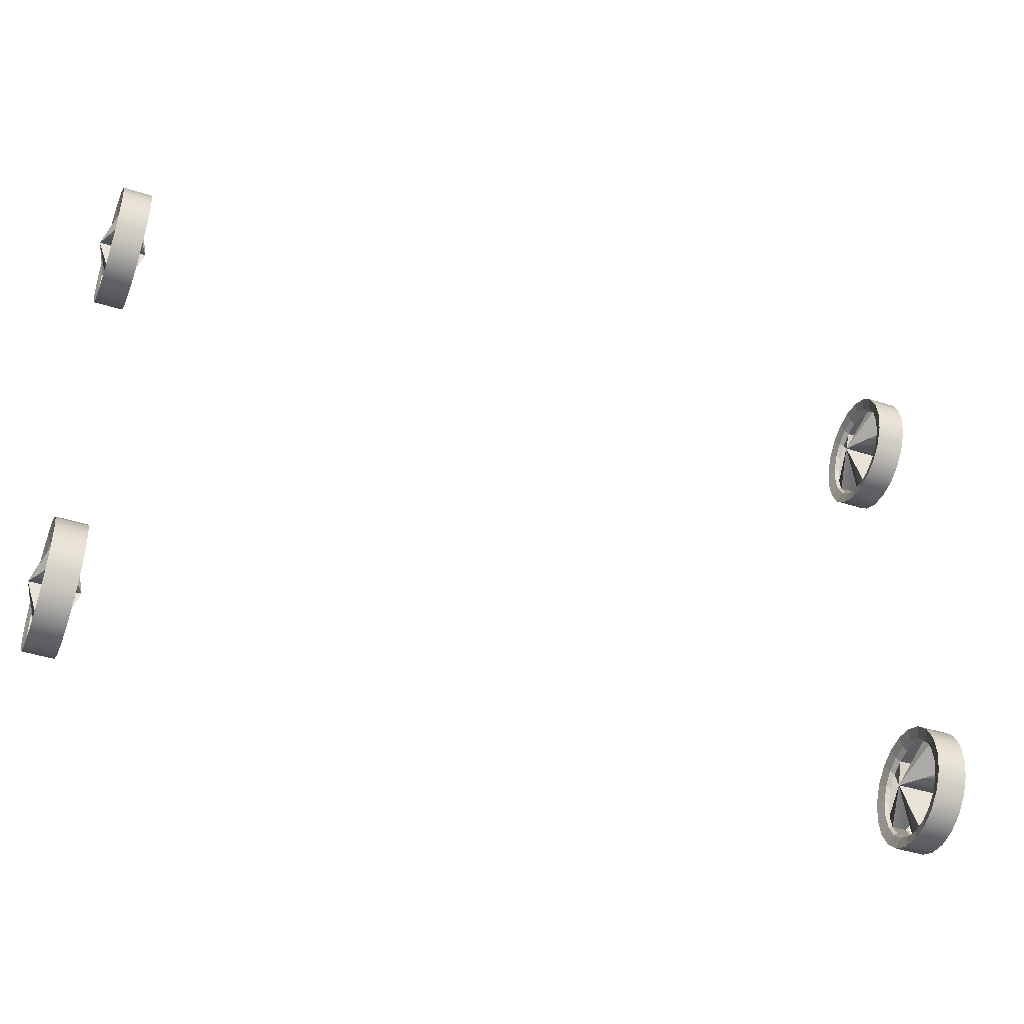
<metadata>
{"format":"obj","ext":"obj","renderer":"f3d","projection":"perspective","resolution":1024,"background":"white","views":[{"elev":-43.4,"azim":159.4,"up":"+Z"}]}
</metadata>
<code>
g default
v -0.4829 0.09962 -0.341
v -0.4829 0.08954 -0.3607
v -0.4829 0.07383 -0.3764
v -0.4829 0.05404 -0.3865
v -0.4829 0.03211 -0.39
v -0.4829 0.01017 -0.3865
v -0.4829 -0.009619 -0.3764
v -0.4829 -0.02532 -0.3607
v -0.4829 -0.03541 -0.341
v -0.4829 -0.03888 -0.319
v -0.4829 -0.03541 -0.2971
v -0.4829 -0.02532 -0.2773
v -0.4829 -0.009619 -0.2616
v -0.4829 0.01017 -0.2515
v -0.4829 0.03211 -0.248
v -0.4829 0.05404 -0.2515
v -0.4829 0.07383 -0.2616
v -0.4829 0.08954 -0.2773
v -0.4829 0.09962 -0.2971
v -0.4829 0.1031 -0.319
v -0.5171 0.09962 -0.341
v -0.5171 0.08954 -0.3607
v -0.5171 0.07383 -0.3764
v -0.5171 0.05404 -0.3865
v -0.5171 0.03211 -0.39
v -0.5171 0.01017 -0.3865
v -0.5171 -0.009619 -0.3764
v -0.5171 -0.02532 -0.3607
v -0.5171 -0.03541 -0.341
v -0.5171 -0.03888 -0.319
v -0.5171 -0.03541 -0.2971
v -0.5171 -0.02532 -0.2773
v -0.5171 -0.009619 -0.2616
v -0.5171 0.01017 -0.2515
v -0.5171 0.03211 -0.248
v -0.5171 0.05404 -0.2515
v -0.5171 0.07383 -0.2616
v -0.5171 0.08954 -0.2773
v -0.5171 0.09962 -0.2971
v -0.5171 0.1031 -0.319
v -0.486 0.08754 -0.337
v -0.486 0.07926 -0.3533
v -0.486 0.06637 -0.3662
v -0.486 0.05012 -0.3744
v -0.486 0.03211 -0.3773
v -0.486 0.0141 -0.3744
v -0.486 -0.002152 -0.3662
v -0.486 -0.01505 -0.3533
v -0.486 -0.02332 -0.337
v -0.486 -0.02618 -0.319
v -0.486 -0.02332 -0.301
v -0.486 -0.01505 -0.2848
v -0.486 -0.002152 -0.2719
v -0.486 0.0141 -0.2636
v -0.486 0.03211 -0.2607
v -0.486 0.05012 -0.2636
v -0.486 0.06637 -0.2719
v -0.486 0.07926 -0.2848
v -0.486 0.08754 -0.301
v -0.486 0.09039 -0.319
v -0.514 0.08754 -0.337
v -0.514 0.07926 -0.3533
v -0.514 0.06637 -0.3662
v -0.514 0.05012 -0.3744
v -0.514 0.03211 -0.3773
v -0.514 0.0141 -0.3744
v -0.514 -0.002152 -0.3662
v -0.514 -0.01505 -0.3533
v -0.514 -0.02332 -0.337
v -0.514 -0.02618 -0.319
v -0.514 -0.02332 -0.301
v -0.514 -0.01505 -0.2848
v -0.514 -0.002152 -0.2719
v -0.514 0.0141 -0.2636
v -0.514 0.03211 -0.2607
v -0.514 0.05012 -0.2636
v -0.514 0.06637 -0.2719
v -0.514 0.07926 -0.2848
v -0.514 0.08754 -0.301
v -0.514 0.09039 -0.319
v -0.4915 0.08754 -0.3357
v -0.4915 0.07926 -0.3507
v -0.4724 0.03211 -0.319
v -0.4915 0.06637 -0.3627
v -0.4915 0.05012 -0.3703
v -0.4915 0.03211 -0.373
v -0.4915 0.0141 -0.3703
v -0.4915 -0.002152 -0.3627
v -0.4915 -0.01505 -0.3507
v -0.4915 -0.02332 -0.3357
v -0.4915 -0.02618 -0.319
v -0.4915 -0.02332 -0.3023
v -0.4915 -0.01505 -0.2873
v -0.4915 -0.002152 -0.2754
v -0.4915 0.0141 -0.2677
v -0.4915 0.03211 -0.2651
v -0.4915 0.05012 -0.2677
v -0.4915 0.06637 -0.2754
v -0.4915 0.07926 -0.2873
v -0.4915 0.08754 -0.3023
v -0.4915 0.09039 -0.319
v -0.5085 0.08754 -0.3357
v -0.5085 0.07926 -0.3507
v -0.5276 0.03211 -0.319
v -0.5085 0.06637 -0.3627
v -0.5085 0.05012 -0.3703
v -0.5085 0.03211 -0.373
v -0.5085 0.0141 -0.3703
v -0.5085 -0.002152 -0.3627
v -0.5085 -0.01505 -0.3507
v -0.5085 -0.02332 -0.3357
v -0.5085 -0.02618 -0.319
v -0.5085 -0.02332 -0.3023
v -0.5085 -0.01505 -0.2873
v -0.5085 -0.002152 -0.2754
v -0.5085 0.0141 -0.2677
v -0.5085 0.03211 -0.2651
v -0.5085 0.05012 -0.2677
v -0.5085 0.06637 -0.2754
v -0.5085 0.07926 -0.2873
v -0.5085 0.08754 -0.3023
v -0.5085 0.09039 -0.319
g pCylinder4
f 1 2 22 21
f 2 3 23 22
f 3 4 24 23
f 4 5 25 24
f 5 6 26 25
f 6 7 27 26
f 7 8 28 27
f 8 9 29 28
f 9 10 30 29
f 10 11 31 30
f 11 12 32 31
f 12 13 33 32
f 13 14 34 33
f 14 15 35 34
f 15 16 36 35
f 16 17 37 36
f 17 18 38 37
f 18 19 39 38
f 19 20 40 39
f 20 1 21 40
f 82 81 83
f 87 86 83
f 91 90 83
f 95 94 83
f 99 98 83
f 102 103 104
f 107 108 104
f 111 112 104
f 115 116 104
f 119 120 104
f 2 1 41 42
f 3 2 42 43
f 4 3 43 44
f 5 4 44 45
f 6 5 45 46
f 7 6 46 47
f 8 7 47 48
f 9 8 48 49
f 10 9 49 50
f 11 10 50 51
f 12 11 51 52
f 13 12 52 53
f 14 13 53 54
f 15 14 54 55
f 16 15 55 56
f 17 16 56 57
f 18 17 57 58
f 19 18 58 59
f 20 19 59 60
f 1 20 60 41
f 21 22 62 61
f 22 23 63 62
f 23 24 64 63
f 24 25 65 64
f 25 26 66 65
f 26 27 67 66
f 27 28 68 67
f 28 29 69 68
f 29 30 70 69
f 30 31 71 70
f 31 32 72 71
f 32 33 73 72
f 33 34 74 73
f 34 35 75 74
f 35 36 76 75
f 36 37 77 76
f 37 38 78 77
f 38 39 79 78
f 39 40 80 79
f 40 21 61 80
f 42 41 81 82
f 43 42 82 84
f 44 43 84 85
f 45 44 85 86
f 46 45 86 87
f 47 46 87 88
f 48 47 88 89
f 49 48 89 90
f 50 49 90 91
f 51 50 91 92
f 52 51 92 93
f 53 52 93 94
f 54 53 94 95
f 55 54 95 96
f 56 55 96 97
f 57 56 97 98
f 58 57 98 99
f 59 58 99 100
f 60 59 100 101
f 41 60 101 81
f 61 62 103 102
f 62 63 105 103
f 63 64 106 105
f 64 65 107 106
f 65 66 108 107
f 66 67 109 108
f 67 68 110 109
f 68 69 111 110
f 69 70 112 111
f 70 71 113 112
f 71 72 114 113
f 72 73 115 114
f 73 74 116 115
f 74 75 117 116
f 75 76 118 117
f 76 77 119 118
f 77 78 120 119
f 78 79 121 120
f 79 80 122 121
f 80 61 102 122
f 83 81 102 104
f 82 83 104 103
f 99 83 104 120
f 83 94 115 104
f 83 90 111 104
f 87 83 104 108
f 91 83 104 112
f 83 86 107 104
f 95 83 104 116
f 92 91 112 113 114 115 94 93
f 88 87 108 109 110 111 90 89
f 84 82 103 105 106 107 86 85
f 100 99 120 121 122 102 81 101
f 83 98 119 104
f 96 95 116 117 118 119 98 97
g default
v -0.4829 0.09962 0.2042
v -0.4829 0.08954 0.1844
v -0.4829 0.07383 0.1687
v -0.4829 0.05404 0.1587
v -0.4829 0.03211 0.1552
v -0.4829 0.01017 0.1587
v -0.4829 -0.009619 0.1687
v -0.4829 -0.02532 0.1844
v -0.4829 -0.03541 0.2042
v -0.4829 -0.03888 0.2262
v -0.4829 -0.03541 0.2481
v -0.4829 -0.02532 0.2679
v -0.4829 -0.009619 0.2836
v -0.4829 0.01017 0.2937
v -0.4829 0.03211 0.2972
v -0.4829 0.05404 0.2937
v -0.4829 0.07383 0.2836
v -0.4829 0.08954 0.2679
v -0.4829 0.09962 0.2481
v -0.4829 0.1031 0.2262
v -0.5171 0.09962 0.2042
v -0.5171 0.08954 0.1844
v -0.5171 0.07383 0.1687
v -0.5171 0.05404 0.1587
v -0.5171 0.03211 0.1552
v -0.5171 0.01017 0.1587
v -0.5171 -0.009619 0.1687
v -0.5171 -0.02532 0.1844
v -0.5171 -0.03541 0.2042
v -0.5171 -0.03888 0.2262
v -0.5171 -0.03541 0.2481
v -0.5171 -0.02532 0.2679
v -0.5171 -0.009619 0.2836
v -0.5171 0.01017 0.2937
v -0.5171 0.03211 0.2972
v -0.5171 0.05404 0.2937
v -0.5171 0.07383 0.2836
v -0.5171 0.08954 0.2679
v -0.5171 0.09962 0.2481
v -0.5171 0.1031 0.2262
v -0.486 0.08754 0.2082
v -0.486 0.07926 0.1919
v -0.486 0.06637 0.179
v -0.486 0.05012 0.1707
v -0.486 0.03211 0.1679
v -0.486 0.0141 0.1707
v -0.486 -0.002152 0.179
v -0.486 -0.01505 0.1919
v -0.486 -0.02332 0.2082
v -0.486 -0.02618 0.2262
v -0.486 -0.02332 0.2442
v -0.486 -0.01505 0.2604
v -0.486 -0.002152 0.2733
v -0.486 0.0141 0.2816
v -0.486 0.03211 0.2845
v -0.486 0.05012 0.2816
v -0.486 0.06637 0.2733
v -0.486 0.07926 0.2604
v -0.486 0.08754 0.2442
v -0.486 0.09039 0.2262
v -0.514 0.08754 0.2082
v -0.514 0.07926 0.1919
v -0.514 0.06637 0.179
v -0.514 0.05012 0.1707
v -0.514 0.03211 0.1679
v -0.514 0.0141 0.1707
v -0.514 -0.002152 0.179
v -0.514 -0.01505 0.1919
v -0.514 -0.02332 0.2082
v -0.514 -0.02618 0.2262
v -0.514 -0.02332 0.2442
v -0.514 -0.01505 0.2604
v -0.514 -0.002152 0.2733
v -0.514 0.0141 0.2816
v -0.514 0.03211 0.2845
v -0.514 0.05012 0.2816
v -0.514 0.06637 0.2733
v -0.514 0.07926 0.2604
v -0.514 0.08754 0.2442
v -0.514 0.09039 0.2262
v -0.4915 0.08754 0.2095
v -0.4915 0.07926 0.1945
v -0.4724 0.03211 0.2262
v -0.4915 0.06637 0.1825
v -0.4915 0.05012 0.1749
v -0.4915 0.03211 0.1722
v -0.4915 0.0141 0.1749
v -0.4915 -0.002152 0.1825
v -0.4915 -0.01505 0.1945
v -0.4915 -0.02332 0.2095
v -0.4915 -0.02618 0.2262
v -0.4915 -0.02332 0.2428
v -0.4915 -0.01505 0.2579
v -0.4915 -0.002152 0.2698
v -0.4915 0.0141 0.2775
v -0.4915 0.03211 0.2801
v -0.4915 0.05012 0.2775
v -0.4915 0.06637 0.2698
v -0.4915 0.07926 0.2579
v -0.4915 0.08754 0.2428
v -0.4915 0.09039 0.2262
v -0.5085 0.08754 0.2095
v -0.5085 0.07926 0.1945
v -0.5276 0.03211 0.2262
v -0.5085 0.06637 0.1825
v -0.5085 0.05012 0.1749
v -0.5085 0.03211 0.1722
v -0.5085 0.0141 0.1749
v -0.5085 -0.002152 0.1825
v -0.5085 -0.01505 0.1945
v -0.5085 -0.02332 0.2095
v -0.5085 -0.02618 0.2262
v -0.5085 -0.02332 0.2428
v -0.5085 -0.01505 0.2579
v -0.5085 -0.002152 0.2698
v -0.5085 0.0141 0.2775
v -0.5085 0.03211 0.2801
v -0.5085 0.05012 0.2775
v -0.5085 0.06637 0.2698
v -0.5085 0.07926 0.2579
v -0.5085 0.08754 0.2428
v -0.5085 0.09039 0.2262
g pCylinder3
f 123 124 144 143
f 124 125 145 144
f 125 126 146 145
f 126 127 147 146
f 127 128 148 147
f 128 129 149 148
f 129 130 150 149
f 130 131 151 150
f 131 132 152 151
f 132 133 153 152
f 133 134 154 153
f 134 135 155 154
f 135 136 156 155
f 136 137 157 156
f 137 138 158 157
f 138 139 159 158
f 139 140 160 159
f 140 141 161 160
f 141 142 162 161
f 142 123 143 162
f 204 203 205
f 209 208 205
f 213 212 205
f 217 216 205
f 221 220 205
f 224 225 226
f 229 230 226
f 233 234 226
f 237 238 226
f 241 242 226
f 124 123 163 164
f 125 124 164 165
f 126 125 165 166
f 127 126 166 167
f 128 127 167 168
f 129 128 168 169
f 130 129 169 170
f 131 130 170 171
f 132 131 171 172
f 133 132 172 173
f 134 133 173 174
f 135 134 174 175
f 136 135 175 176
f 137 136 176 177
f 138 137 177 178
f 139 138 178 179
f 140 139 179 180
f 141 140 180 181
f 142 141 181 182
f 123 142 182 163
f 143 144 184 183
f 144 145 185 184
f 145 146 186 185
f 146 147 187 186
f 147 148 188 187
f 148 149 189 188
f 149 150 190 189
f 150 151 191 190
f 151 152 192 191
f 152 153 193 192
f 153 154 194 193
f 154 155 195 194
f 155 156 196 195
f 156 157 197 196
f 157 158 198 197
f 158 159 199 198
f 159 160 200 199
f 160 161 201 200
f 161 162 202 201
f 162 143 183 202
f 164 163 203 204
f 165 164 204 206
f 166 165 206 207
f 167 166 207 208
f 168 167 208 209
f 169 168 209 210
f 170 169 210 211
f 171 170 211 212
f 172 171 212 213
f 173 172 213 214
f 174 173 214 215
f 175 174 215 216
f 176 175 216 217
f 177 176 217 218
f 178 177 218 219
f 179 178 219 220
f 180 179 220 221
f 181 180 221 222
f 182 181 222 223
f 163 182 223 203
f 183 184 225 224
f 184 185 227 225
f 185 186 228 227
f 186 187 229 228
f 187 188 230 229
f 188 189 231 230
f 189 190 232 231
f 190 191 233 232
f 191 192 234 233
f 192 193 235 234
f 193 194 236 235
f 194 195 237 236
f 195 196 238 237
f 196 197 239 238
f 197 198 240 239
f 198 199 241 240
f 199 200 242 241
f 200 201 243 242
f 201 202 244 243
f 202 183 224 244
f 205 203 224 226
f 204 205 226 225
f 221 205 226 242
f 205 216 237 226
f 205 212 233 226
f 209 205 226 230
f 213 205 226 234
f 205 208 229 226
f 217 205 226 238
f 214 213 234 235 236 237 216 215
f 210 209 230 231 232 233 212 211
f 206 204 225 227 228 229 208 207
f 222 221 242 243 244 224 203 223
f 205 220 241 226
f 218 217 238 239 240 241 220 219
g default
v 0.5171 0.09962 0.2004
v 0.5171 0.08954 0.1807
v 0.5171 0.07383 0.1649
v 0.5171 0.05404 0.1549
v 0.5171 0.03211 0.1514
v 0.5171 0.01017 0.1549
v 0.5171 -0.009619 0.1649
v 0.5171 -0.02532 0.1807
v 0.5171 -0.03541 0.2004
v 0.5171 -0.03888 0.2224
v 0.5171 -0.03541 0.2443
v 0.5171 -0.02532 0.2641
v 0.5171 -0.009619 0.2798
v 0.5171 0.01017 0.2899
v 0.5171 0.03211 0.2934
v 0.5171 0.05404 0.2899
v 0.5171 0.07383 0.2798
v 0.5171 0.08954 0.2641
v 0.5171 0.09962 0.2443
v 0.5171 0.1031 0.2224
v 0.4829 0.09962 0.2004
v 0.4829 0.08954 0.1807
v 0.4829 0.07383 0.1649
v 0.4829 0.05404 0.1549
v 0.4829 0.03211 0.1514
v 0.4829 0.01017 0.1549
v 0.4829 -0.009619 0.1649
v 0.4829 -0.02532 0.1807
v 0.4829 -0.03541 0.2004
v 0.4829 -0.03888 0.2224
v 0.4829 -0.03541 0.2443
v 0.4829 -0.02532 0.2641
v 0.4829 -0.009619 0.2798
v 0.4829 0.01017 0.2899
v 0.4829 0.03211 0.2934
v 0.4829 0.05404 0.2899
v 0.4829 0.07383 0.2798
v 0.4829 0.08954 0.2641
v 0.4829 0.09962 0.2443
v 0.4829 0.1031 0.2224
v 0.514 0.08754 0.2044
v 0.514 0.07926 0.1881
v 0.514 0.06637 0.1752
v 0.514 0.05012 0.1669
v 0.514 0.03211 0.1641
v 0.514 0.0141 0.1669
v 0.514 -0.002152 0.1752
v 0.514 -0.01505 0.1881
v 0.514 -0.02332 0.2044
v 0.514 -0.02618 0.2224
v 0.514 -0.02332 0.2404
v 0.514 -0.01505 0.2566
v 0.514 -0.002152 0.2695
v 0.514 0.0141 0.2778
v 0.514 0.03211 0.2807
v 0.514 0.05012 0.2778
v 0.514 0.06637 0.2695
v 0.514 0.07926 0.2566
v 0.514 0.08754 0.2404
v 0.514 0.09039 0.2224
v 0.486 0.08754 0.2044
v 0.486 0.07926 0.1881
v 0.486 0.06637 0.1752
v 0.486 0.05012 0.1669
v 0.486 0.03211 0.1641
v 0.486 0.0141 0.1669
v 0.486 -0.002152 0.1752
v 0.486 -0.01505 0.1881
v 0.486 -0.02332 0.2044
v 0.486 -0.02618 0.2224
v 0.486 -0.02332 0.2404
v 0.486 -0.01505 0.2566
v 0.486 -0.002152 0.2695
v 0.486 0.0141 0.2778
v 0.486 0.03211 0.2807
v 0.486 0.05012 0.2778
v 0.486 0.06637 0.2695
v 0.486 0.07926 0.2566
v 0.486 0.08754 0.2404
v 0.486 0.09039 0.2224
v 0.5085 0.08754 0.2057
v 0.5085 0.07926 0.1907
v 0.5276 0.03211 0.2224
v 0.5085 0.06637 0.1787
v 0.5085 0.05012 0.1711
v 0.5085 0.03211 0.1684
v 0.5085 0.0141 0.1711
v 0.5085 -0.002152 0.1787
v 0.5085 -0.01505 0.1907
v 0.5085 -0.02332 0.2057
v 0.5085 -0.02618 0.2224
v 0.5085 -0.02332 0.239
v 0.5085 -0.01505 0.2541
v 0.5085 -0.002152 0.266
v 0.5085 0.0141 0.2737
v 0.5085 0.03211 0.2763
v 0.5085 0.05012 0.2737
v 0.5085 0.06637 0.266
v 0.5085 0.07926 0.2541
v 0.5085 0.08754 0.239
v 0.5085 0.09039 0.2224
v 0.4915 0.08754 0.2057
v 0.4915 0.07926 0.1907
v 0.4724 0.03211 0.2224
v 0.4915 0.06637 0.1787
v 0.4915 0.05012 0.1711
v 0.4915 0.03211 0.1684
v 0.4915 0.0141 0.1711
v 0.4915 -0.002152 0.1787
v 0.4915 -0.01505 0.1907
v 0.4915 -0.02332 0.2057
v 0.4915 -0.02618 0.2224
v 0.4915 -0.02332 0.239
v 0.4915 -0.01505 0.2541
v 0.4915 -0.002152 0.266
v 0.4915 0.0141 0.2737
v 0.4915 0.03211 0.2763
v 0.4915 0.05012 0.2737
v 0.4915 0.06637 0.266
v 0.4915 0.07926 0.2541
v 0.4915 0.08754 0.239
v 0.4915 0.09039 0.2224
g pCylinder6
f 245 246 266 265
f 246 247 267 266
f 247 248 268 267
f 248 249 269 268
f 249 250 270 269
f 250 251 271 270
f 251 252 272 271
f 252 253 273 272
f 253 254 274 273
f 254 255 275 274
f 255 256 276 275
f 256 257 277 276
f 257 258 278 277
f 258 259 279 278
f 259 260 280 279
f 260 261 281 280
f 261 262 282 281
f 262 263 283 282
f 263 264 284 283
f 264 245 265 284
f 326 325 327
f 331 330 327
f 335 334 327
f 339 338 327
f 343 342 327
f 346 347 348
f 351 352 348
f 355 356 348
f 359 360 348
f 363 364 348
f 246 245 285 286
f 247 246 286 287
f 248 247 287 288
f 249 248 288 289
f 250 249 289 290
f 251 250 290 291
f 252 251 291 292
f 253 252 292 293
f 254 253 293 294
f 255 254 294 295
f 256 255 295 296
f 257 256 296 297
f 258 257 297 298
f 259 258 298 299
f 260 259 299 300
f 261 260 300 301
f 262 261 301 302
f 263 262 302 303
f 264 263 303 304
f 245 264 304 285
f 265 266 306 305
f 266 267 307 306
f 267 268 308 307
f 268 269 309 308
f 269 270 310 309
f 270 271 311 310
f 271 272 312 311
f 272 273 313 312
f 273 274 314 313
f 274 275 315 314
f 275 276 316 315
f 276 277 317 316
f 277 278 318 317
f 278 279 319 318
f 279 280 320 319
f 280 281 321 320
f 281 282 322 321
f 282 283 323 322
f 283 284 324 323
f 284 265 305 324
f 286 285 325 326
f 287 286 326 328
f 288 287 328 329
f 289 288 329 330
f 290 289 330 331
f 291 290 331 332
f 292 291 332 333
f 293 292 333 334
f 294 293 334 335
f 295 294 335 336
f 296 295 336 337
f 297 296 337 338
f 298 297 338 339
f 299 298 339 340
f 300 299 340 341
f 301 300 341 342
f 302 301 342 343
f 303 302 343 344
f 304 303 344 345
f 285 304 345 325
f 305 306 347 346
f 306 307 349 347
f 307 308 350 349
f 308 309 351 350
f 309 310 352 351
f 310 311 353 352
f 311 312 354 353
f 312 313 355 354
f 313 314 356 355
f 314 315 357 356
f 315 316 358 357
f 316 317 359 358
f 317 318 360 359
f 318 319 361 360
f 319 320 362 361
f 320 321 363 362
f 321 322 364 363
f 322 323 365 364
f 323 324 366 365
f 324 305 346 366
f 327 325 346 348
f 326 327 348 347
f 343 327 348 364
f 327 338 359 348
f 327 334 355 348
f 331 327 348 352
f 335 327 348 356
f 327 330 351 348
f 339 327 348 360
f 336 335 356 357 358 359 338 337
f 332 331 352 353 354 355 334 333
f 328 326 347 349 350 351 330 329
f 344 343 364 365 366 346 325 345
f 327 342 363 348
f 340 339 360 361 362 363 342 341
g default
v 0.5171 0.09962 -0.341
v 0.5171 0.08954 -0.3607
v 0.5171 0.07383 -0.3764
v 0.5171 0.05404 -0.3865
v 0.5171 0.03211 -0.39
v 0.5171 0.01017 -0.3865
v 0.5171 -0.009619 -0.3764
v 0.5171 -0.02532 -0.3607
v 0.5171 -0.03541 -0.341
v 0.5171 -0.03888 -0.319
v 0.5171 -0.03541 -0.2971
v 0.5171 -0.02532 -0.2773
v 0.5171 -0.009619 -0.2616
v 0.5171 0.01017 -0.2515
v 0.5171 0.03211 -0.248
v 0.5171 0.05404 -0.2515
v 0.5171 0.07383 -0.2616
v 0.5171 0.08954 -0.2773
v 0.5171 0.09962 -0.2971
v 0.5171 0.1031 -0.319
v 0.4829 0.09962 -0.341
v 0.4829 0.08954 -0.3607
v 0.4829 0.07383 -0.3764
v 0.4829 0.05404 -0.3865
v 0.4829 0.03211 -0.39
v 0.4829 0.01017 -0.3865
v 0.4829 -0.009619 -0.3764
v 0.4829 -0.02532 -0.3607
v 0.4829 -0.03541 -0.341
v 0.4829 -0.03888 -0.319
v 0.4829 -0.03541 -0.2971
v 0.4829 -0.02532 -0.2773
v 0.4829 -0.009619 -0.2616
v 0.4829 0.01017 -0.2515
v 0.4829 0.03211 -0.248
v 0.4829 0.05404 -0.2515
v 0.4829 0.07383 -0.2616
v 0.4829 0.08954 -0.2773
v 0.4829 0.09962 -0.2971
v 0.4829 0.1031 -0.319
v 0.514 0.08754 -0.337
v 0.514 0.07926 -0.3533
v 0.514 0.06637 -0.3662
v 0.514 0.05012 -0.3744
v 0.514 0.03211 -0.3773
v 0.514 0.0141 -0.3744
v 0.514 -0.002152 -0.3662
v 0.514 -0.01505 -0.3533
v 0.514 -0.02332 -0.337
v 0.514 -0.02618 -0.319
v 0.514 -0.02332 -0.301
v 0.514 -0.01505 -0.2848
v 0.514 -0.002152 -0.2719
v 0.514 0.0141 -0.2636
v 0.514 0.03211 -0.2607
v 0.514 0.05012 -0.2636
v 0.514 0.06637 -0.2719
v 0.514 0.07926 -0.2848
v 0.514 0.08754 -0.301
v 0.514 0.09039 -0.319
v 0.486 0.08754 -0.337
v 0.486 0.07926 -0.3533
v 0.486 0.06637 -0.3662
v 0.486 0.05012 -0.3744
v 0.486 0.03211 -0.3773
v 0.486 0.0141 -0.3744
v 0.486 -0.002152 -0.3662
v 0.486 -0.01505 -0.3533
v 0.486 -0.02332 -0.337
v 0.486 -0.02618 -0.319
v 0.486 -0.02332 -0.301
v 0.486 -0.01505 -0.2848
v 0.486 -0.002152 -0.2719
v 0.486 0.0141 -0.2636
v 0.486 0.03211 -0.2607
v 0.486 0.05012 -0.2636
v 0.486 0.06637 -0.2719
v 0.486 0.07926 -0.2848
v 0.486 0.08754 -0.301
v 0.486 0.09039 -0.319
v 0.5085 0.08754 -0.3357
v 0.5085 0.07926 -0.3507
v 0.5276 0.03211 -0.319
v 0.5085 0.06637 -0.3627
v 0.5085 0.05012 -0.3703
v 0.5085 0.03211 -0.373
v 0.5085 0.0141 -0.3703
v 0.5085 -0.002152 -0.3627
v 0.5085 -0.01505 -0.3507
v 0.5085 -0.02332 -0.3357
v 0.5085 -0.02618 -0.319
v 0.5085 -0.02332 -0.3023
v 0.5085 -0.01505 -0.2873
v 0.5085 -0.002152 -0.2754
v 0.5085 0.0141 -0.2677
v 0.5085 0.03211 -0.2651
v 0.5085 0.05012 -0.2677
v 0.5085 0.06637 -0.2754
v 0.5085 0.07926 -0.2873
v 0.5085 0.08754 -0.3023
v 0.5085 0.09039 -0.319
v 0.4915 0.08754 -0.3357
v 0.4915 0.07926 -0.3507
v 0.4724 0.03211 -0.319
v 0.4915 0.06637 -0.3627
v 0.4915 0.05012 -0.3703
v 0.4915 0.03211 -0.373
v 0.4915 0.0141 -0.3703
v 0.4915 -0.002152 -0.3627
v 0.4915 -0.01505 -0.3507
v 0.4915 -0.02332 -0.3357
v 0.4915 -0.02618 -0.319
v 0.4915 -0.02332 -0.3023
v 0.4915 -0.01505 -0.2873
v 0.4915 -0.002152 -0.2754
v 0.4915 0.0141 -0.2677
v 0.4915 0.03211 -0.2651
v 0.4915 0.05012 -0.2677
v 0.4915 0.06637 -0.2754
v 0.4915 0.07926 -0.2873
v 0.4915 0.08754 -0.3023
v 0.4915 0.09039 -0.319
g pCylinder5
f 367 368 388 387
f 368 369 389 388
f 369 370 390 389
f 370 371 391 390
f 371 372 392 391
f 372 373 393 392
f 373 374 394 393
f 374 375 395 394
f 375 376 396 395
f 376 377 397 396
f 377 378 398 397
f 378 379 399 398
f 379 380 400 399
f 380 381 401 400
f 381 382 402 401
f 382 383 403 402
f 383 384 404 403
f 384 385 405 404
f 385 386 406 405
f 386 367 387 406
f 448 447 449
f 453 452 449
f 457 456 449
f 461 460 449
f 465 464 449
f 468 469 470
f 473 474 470
f 477 478 470
f 481 482 470
f 485 486 470
f 368 367 407 408
f 369 368 408 409
f 370 369 409 410
f 371 370 410 411
f 372 371 411 412
f 373 372 412 413
f 374 373 413 414
f 375 374 414 415
f 376 375 415 416
f 377 376 416 417
f 378 377 417 418
f 379 378 418 419
f 380 379 419 420
f 381 380 420 421
f 382 381 421 422
f 383 382 422 423
f 384 383 423 424
f 385 384 424 425
f 386 385 425 426
f 367 386 426 407
f 387 388 428 427
f 388 389 429 428
f 389 390 430 429
f 390 391 431 430
f 391 392 432 431
f 392 393 433 432
f 393 394 434 433
f 394 395 435 434
f 395 396 436 435
f 396 397 437 436
f 397 398 438 437
f 398 399 439 438
f 399 400 440 439
f 400 401 441 440
f 401 402 442 441
f 402 403 443 442
f 403 404 444 443
f 404 405 445 444
f 405 406 446 445
f 406 387 427 446
f 408 407 447 448
f 409 408 448 450
f 410 409 450 451
f 411 410 451 452
f 412 411 452 453
f 413 412 453 454
f 414 413 454 455
f 415 414 455 456
f 416 415 456 457
f 417 416 457 458
f 418 417 458 459
f 419 418 459 460
f 420 419 460 461
f 421 420 461 462
f 422 421 462 463
f 423 422 463 464
f 424 423 464 465
f 425 424 465 466
f 426 425 466 467
f 407 426 467 447
f 427 428 469 468
f 428 429 471 469
f 429 430 472 471
f 430 431 473 472
f 431 432 474 473
f 432 433 475 474
f 433 434 476 475
f 434 435 477 476
f 435 436 478 477
f 436 437 479 478
f 437 438 480 479
f 438 439 481 480
f 439 440 482 481
f 440 441 483 482
f 441 442 484 483
f 442 443 485 484
f 443 444 486 485
f 444 445 487 486
f 445 446 488 487
f 446 427 468 488
f 449 447 468 470
f 448 449 470 469
f 465 449 470 486
f 449 460 481 470
f 449 456 477 470
f 453 449 470 474
f 457 449 470 478
f 449 452 473 470
f 461 449 470 482
f 458 457 478 479 480 481 460 459
f 454 453 474 475 476 477 456 455
f 450 448 469 471 472 473 452 451
f 466 465 486 487 488 468 447 467
f 449 464 485 470
f 462 461 482 483 484 485 464 463

</code>
